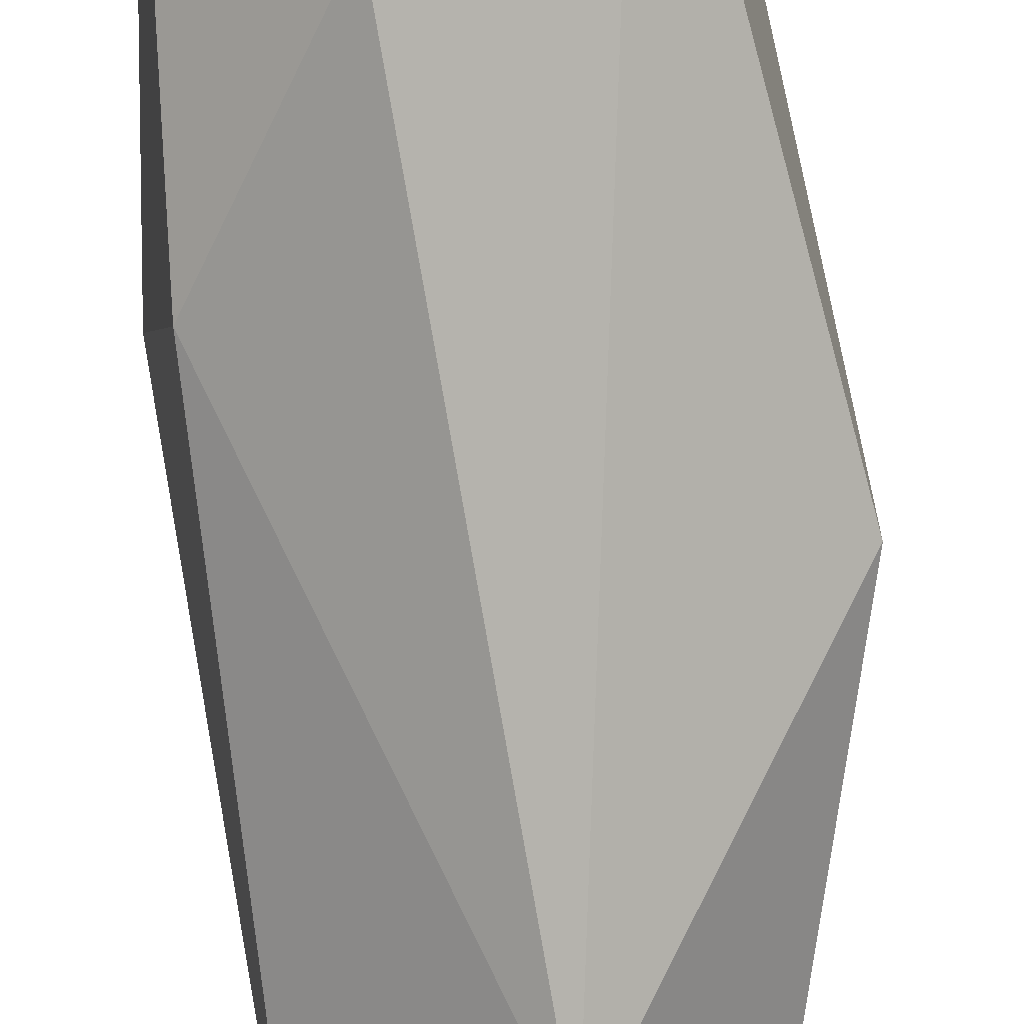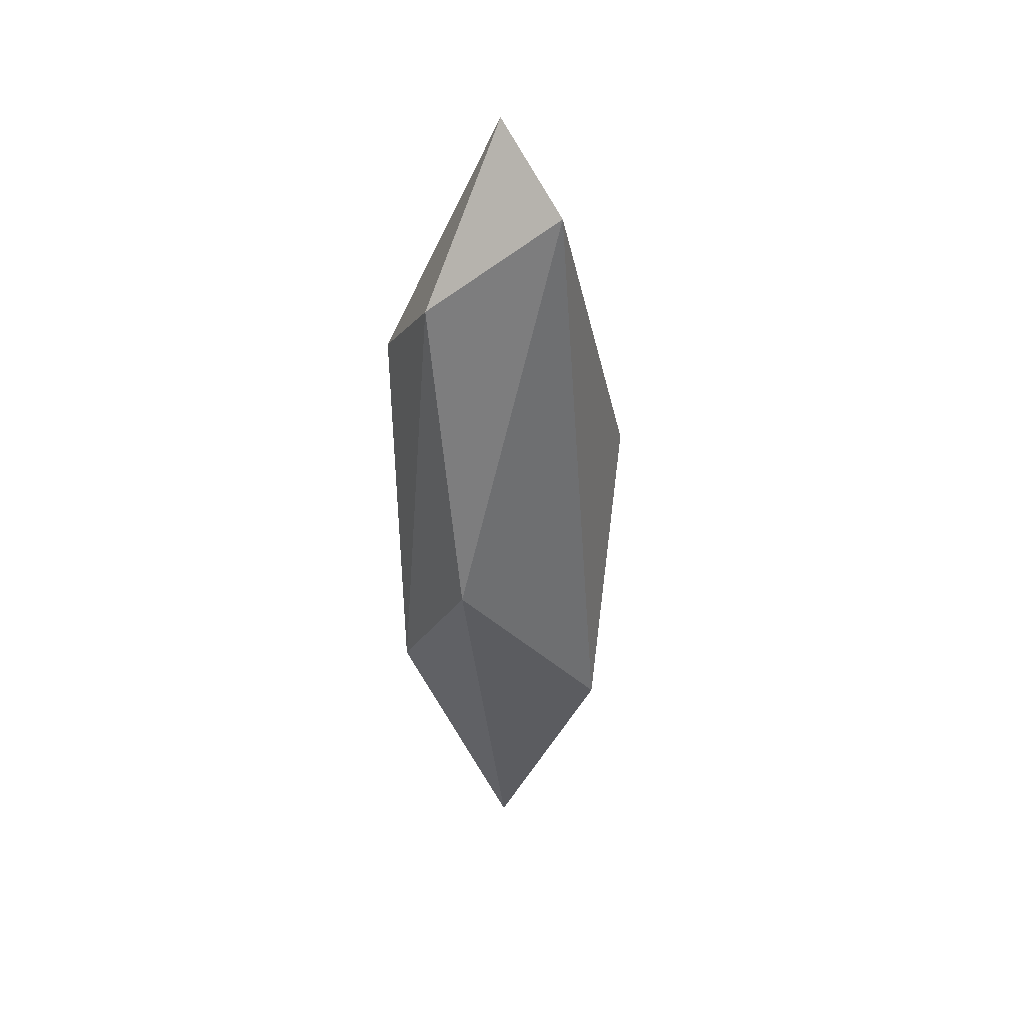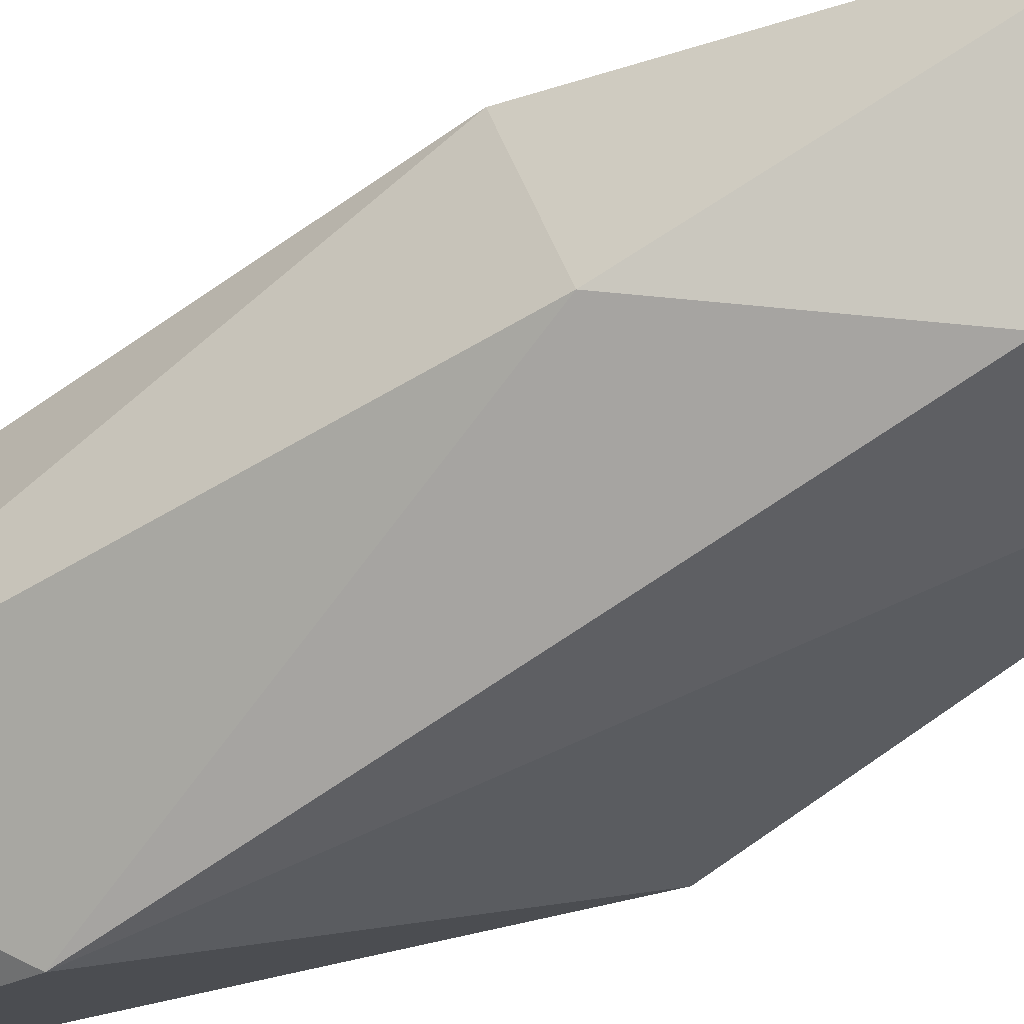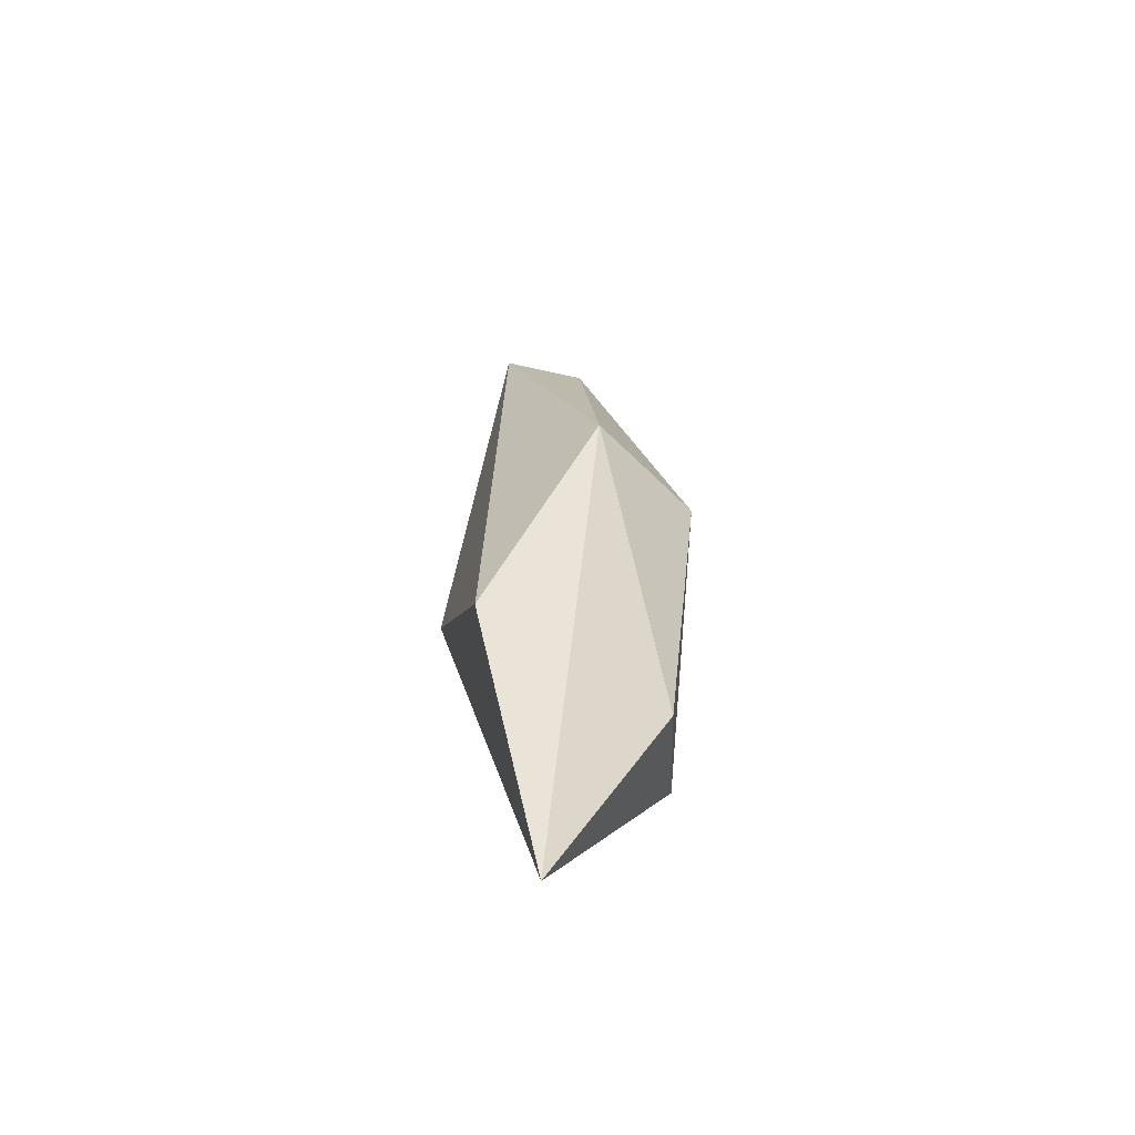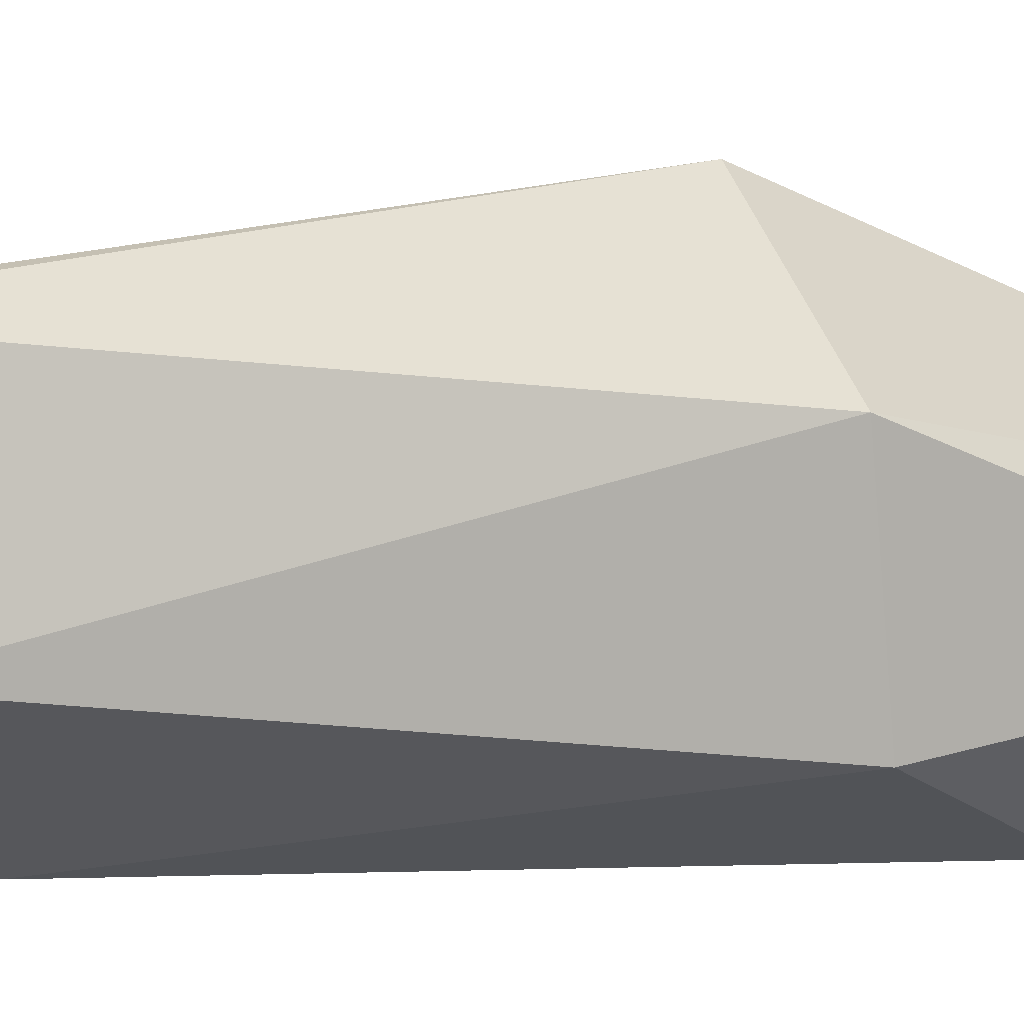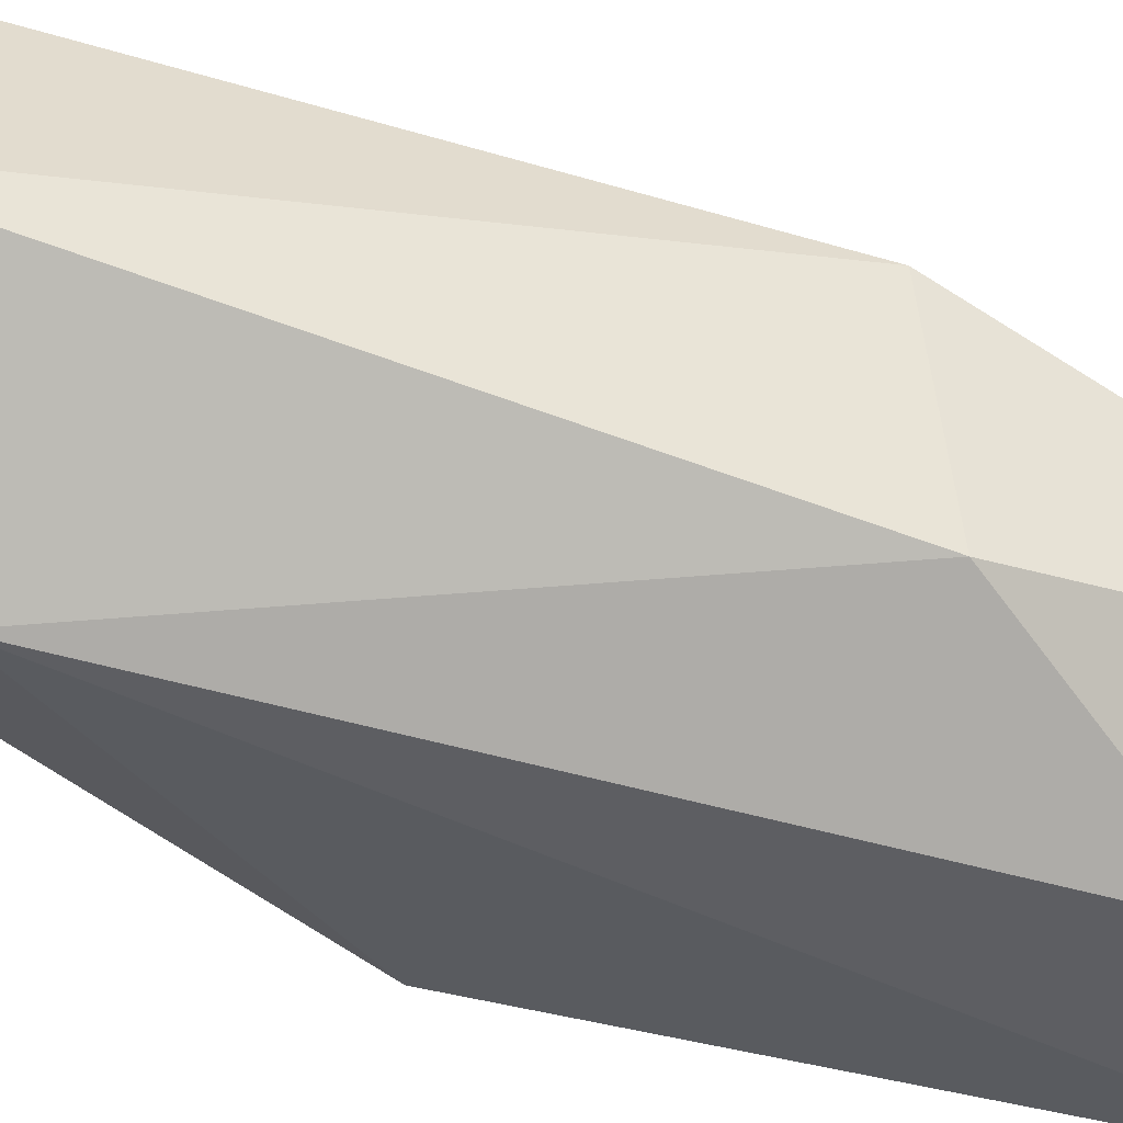
<metadata>
{"format":"obj","ext":"obj","renderer":"f3d","projection":"perspective","resolution":1024,"background":"white","views":[{"elev":-77.9,"azim":-175.1,"up":"+Z"},{"elev":40.5,"azim":-99.2,"up":"+Y"},{"elev":-58.9,"azim":122.4,"up":"+Z"},{"elev":-60.1,"azim":-2.4,"up":"+Y"},{"elev":-1.3,"azim":61.0,"up":"+Z"},{"elev":-54.5,"azim":68.8,"up":"+Z"}]}
</metadata>
<code>
o Sphere_Sphere.001
v 0.7366 0.6088 -0.5843
v 0.666 -1.898 -0.3968
v 0.6926 2.121 -0.3
v 0.869 0.4611 0.2081
v 0.6114 -2.211 0.358
v 0.1422 3.133 -0.0576
v 0.2191 0.4675 0.8206
v -0.4156 2.711 0.2376
v -0.5164 -1.362 0.5164
v -0.0888 -3.118 -0.0925
v -0.7799 -0.02723 -0.4838
v -0.4023 2.117 -0.6252
v 0.005116 -1.26 -0.8244
v 0.2415 1.445 -0.8227
f 12 6 14
f 13 14 1
f 13 1 2
f 14 6 3
f 14 3 1
f 10 13 2
f 2 1 4
f 1 3 4
f 2 4 5
f 3 6 4
f 10 2 5
f 5 4 7
f 4 6 7
f 6 8 7
f 10 5 7
f 10 7 9
f 9 7 8
f 9 8 11
f 9 11 10
f 8 6 12
f 8 12 11
f 11 12 13
f 10 11 13
f 13 12 14

</code>
